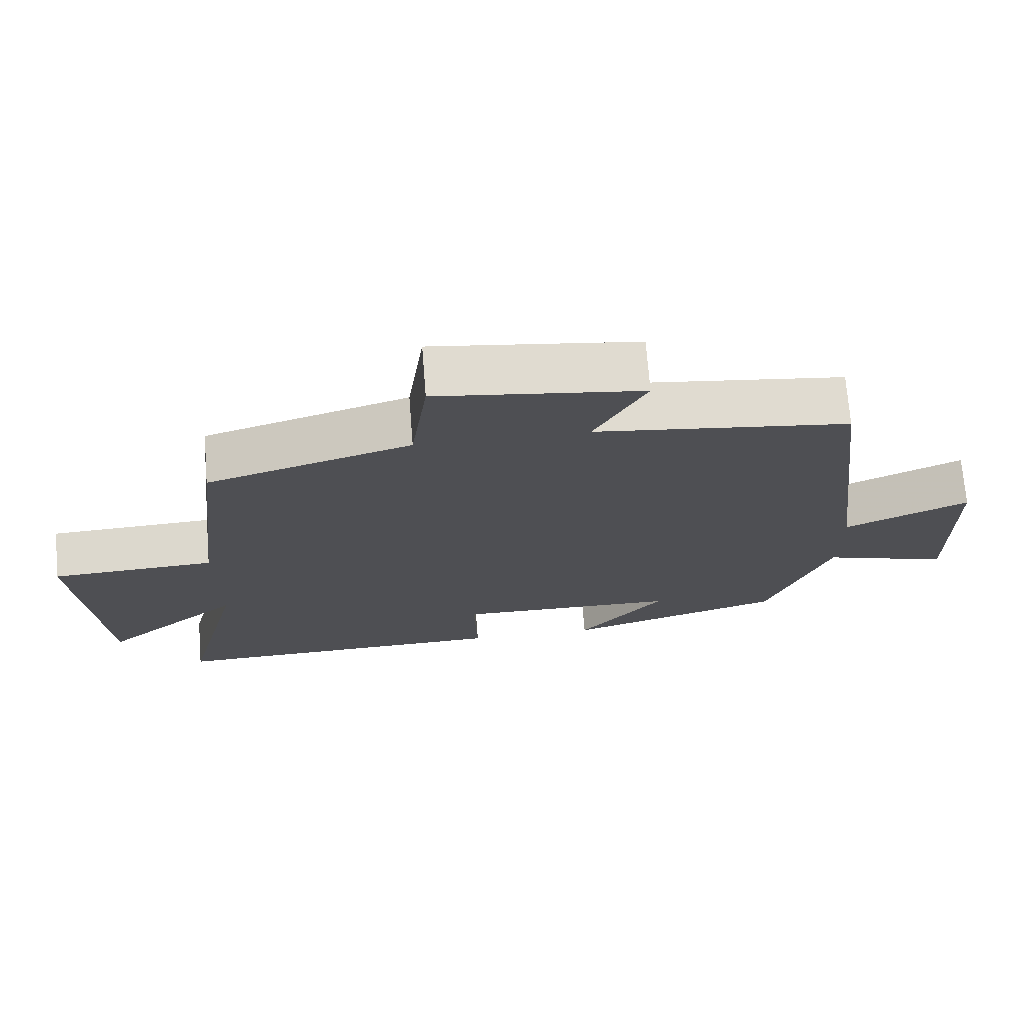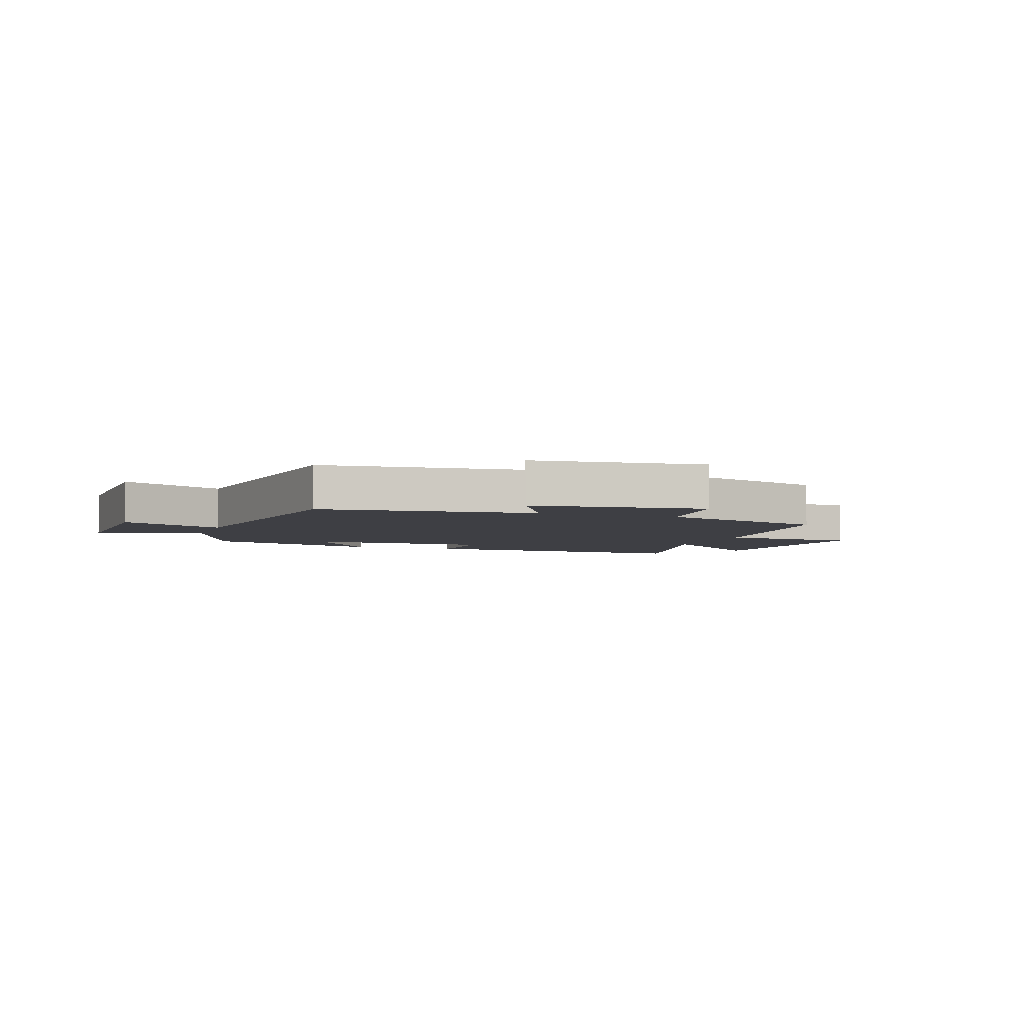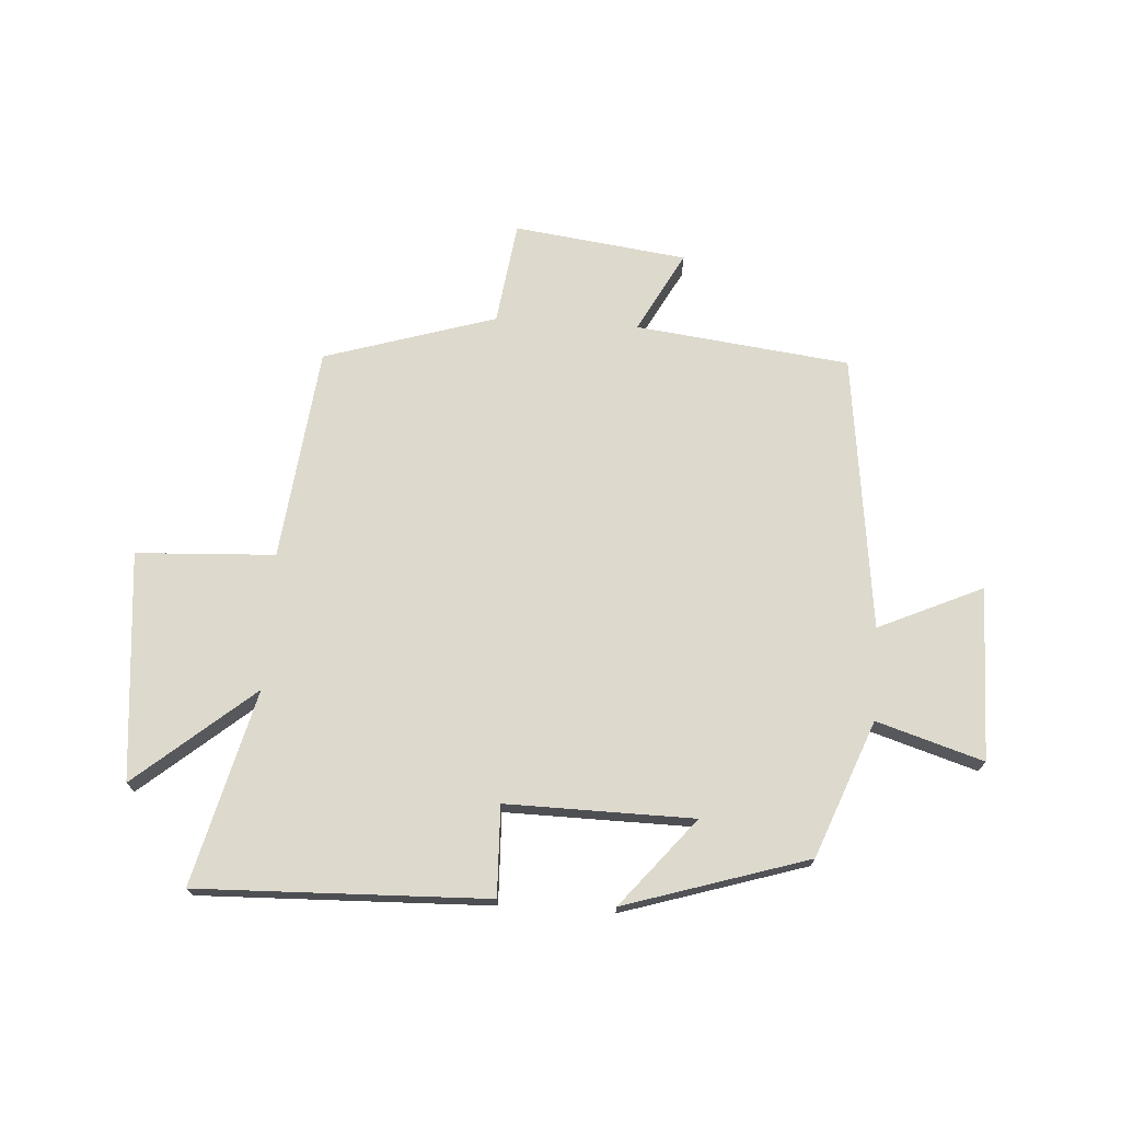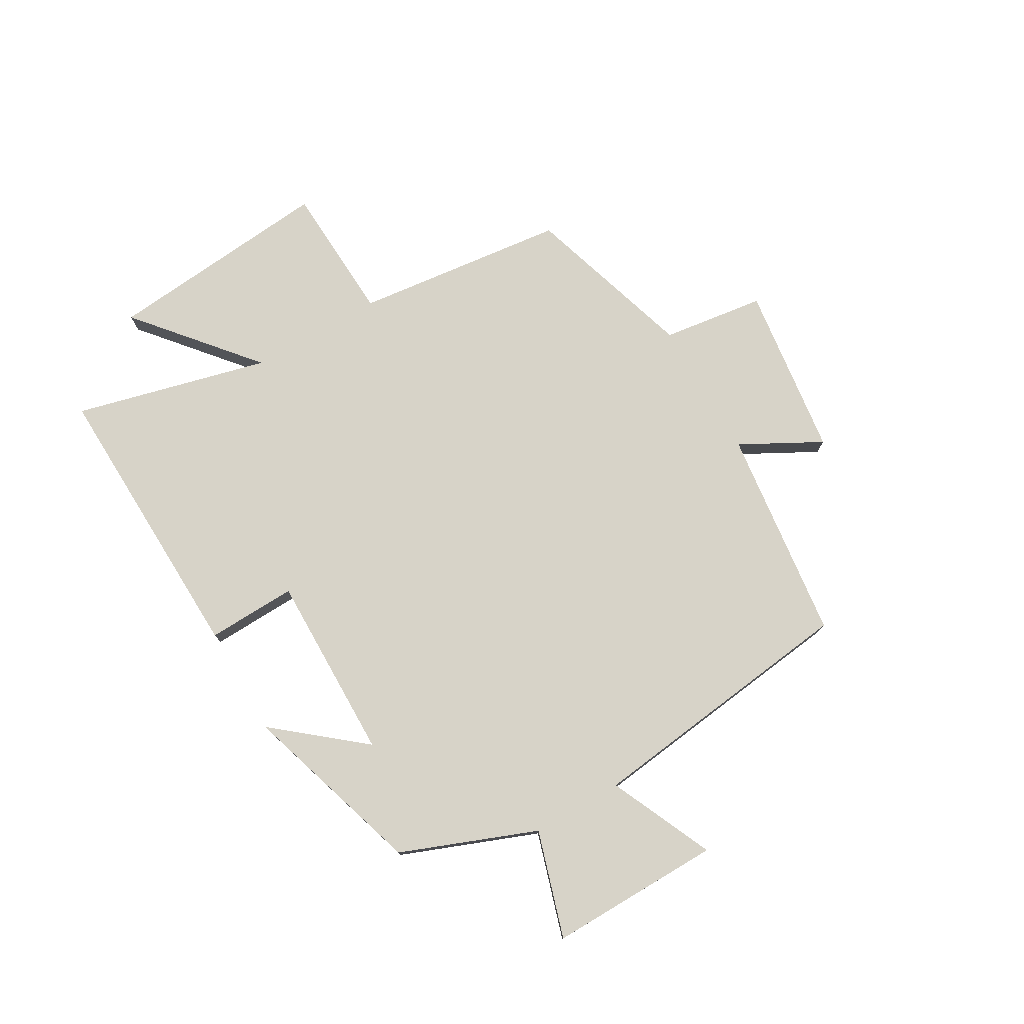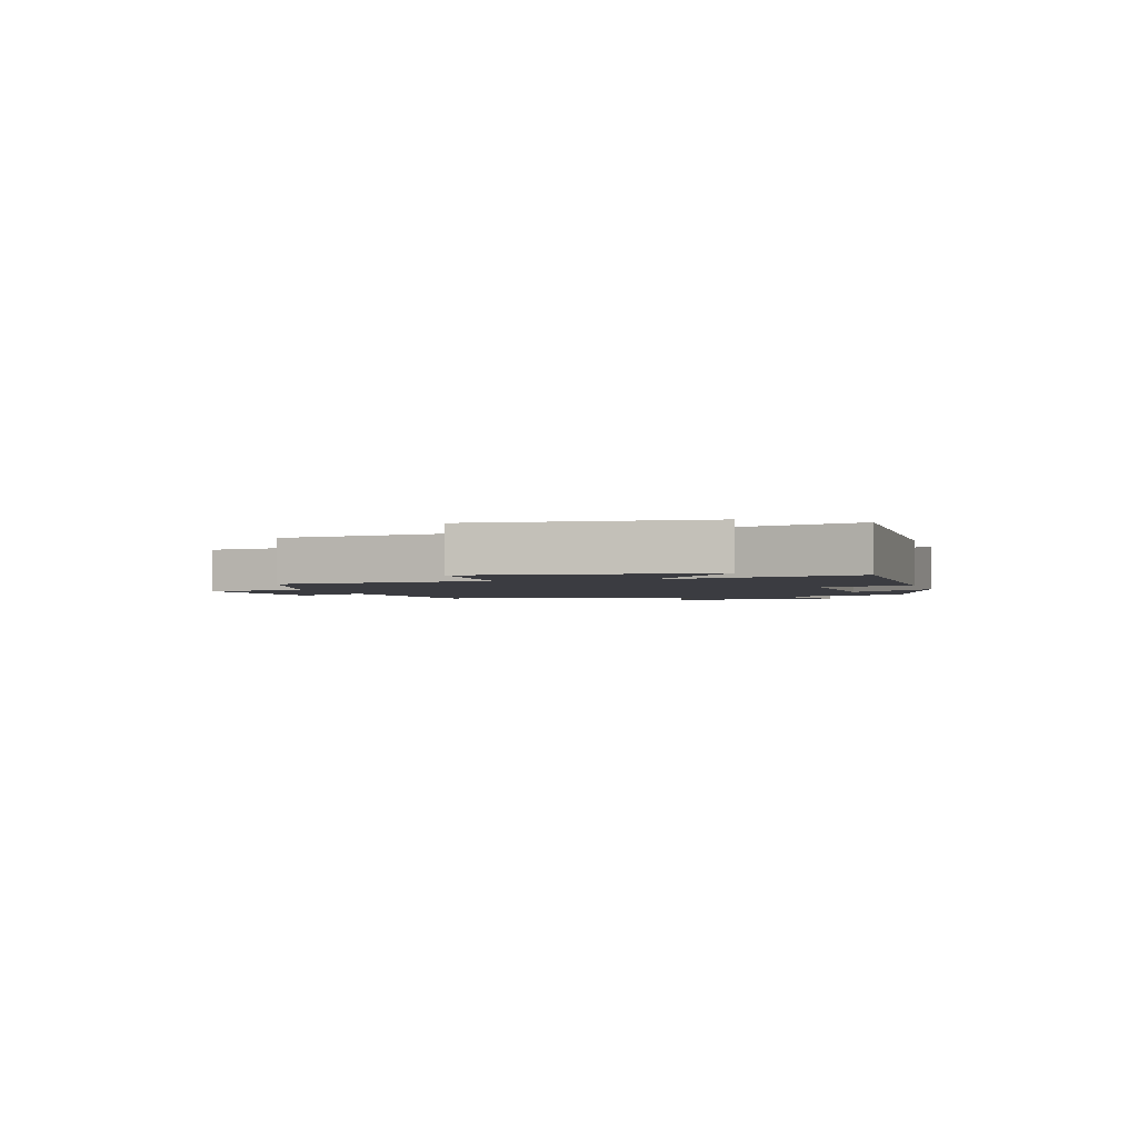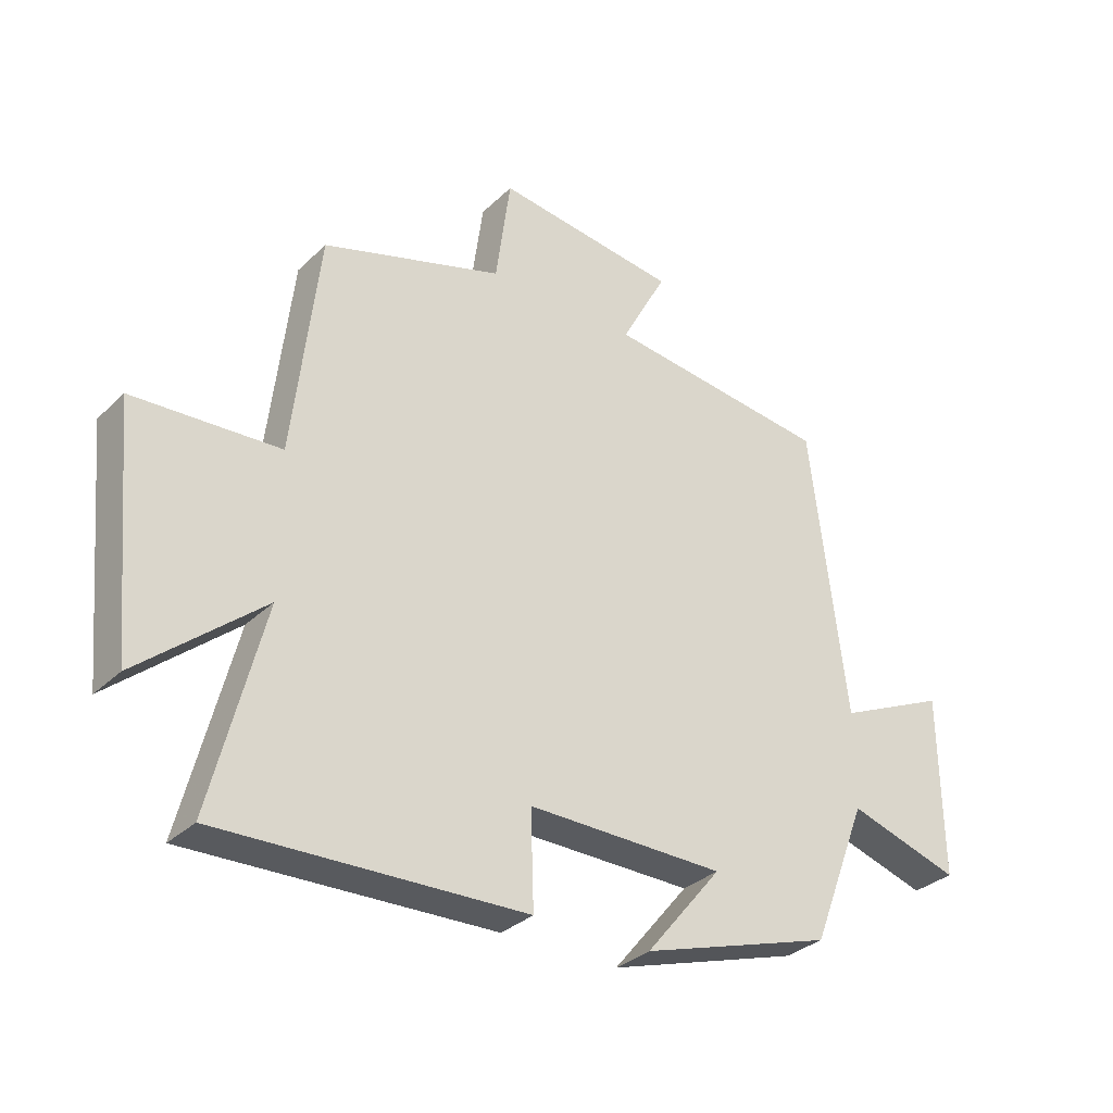
<metadata>
{"format":"obj","ext":"obj","renderer":"f3d","projection":"perspective","resolution":1024,"background":"white","views":[{"elev":71.3,"azim":175.5,"up":"+Z"},{"elev":-4.4,"azim":-19.9,"up":"+Y"},{"elev":72.0,"azim":-176.3,"up":"+Y"},{"elev":76.7,"azim":-120.1,"up":"+Y"},{"elev":-2.2,"azim":107.1,"up":"+Y"},{"elev":-32.0,"azim":142.7,"up":"+Z"}]}
</metadata>
<code>
v 0.458 0.07 0.41
v 0.5 0.07 0.048
v 0.736 0.07 0.036
v 0.7 0.07 -0.352
v 0.5 0.07 -0.184
v 0.584 0.07 -0.515
v 0.091 0.07 -0.5
v 0.096 0.07 -0.347
v -0.222 0.07 -0.351
v -0.099 0.07 -0.5
v -0.41 0.07 -0.403
v -0.5 0.07 -0.172
v -0.681 0.07 -0.228
v -0.677 0.07 0.066
v -0.5 0.07 -0.014
v -0.442 0.07 0.456
v -0.078 0.07 0.5
v -0.152 0.07 0.637
v 0.142 0.07 0.675
v 0.166 0.07 0.5
v 0.458 0 0.41
v 0.5 0 0.048
v 0.736 0 0.036
v 0.7 0 -0.352
v 0.5 0 -0.184
v 0.584 0 -0.515
v 0.091 0 -0.5
v 0.096 0 -0.347
v -0.222 0 -0.351
v -0.099 0 -0.5
v -0.41 0 -0.403
v -0.5 0 -0.172
v -0.681 0 -0.228
v -0.677 0 0.066
v -0.5 0 -0.014
v -0.442 0 0.456
v -0.078 0 0.5
v -0.152 0 0.637
v 0.142 0 0.675
v 0.166 0 0.5
f 17 18 19 20
f 15 16 17 20
f 15 20 1 2
f 12 13 14 15
f 9 10 11 12
f 8 9 12 15
f 5 6 7 8
f 5 8 15 2
f 2 3 4 5
f 40 39 38 37
f 40 37 36 35
f 22 21 40 35
f 35 34 33 32
f 32 31 30 29
f 35 32 29 28
f 28 27 26 25
f 22 35 28 25
f 25 24 23 22
f 1 21 22 2
f 2 22 23 3
f 3 23 24 4
f 4 24 25 5
f 5 25 26 6
f 6 26 27 7
f 7 27 28 8
f 8 28 29 9
f 9 29 30 10
f 10 30 31 11
f 11 31 32 12
f 12 32 33 13
f 13 33 34 14
f 14 34 35 15
f 15 35 36 16
f 16 36 37 17
f 17 37 38 18
f 18 38 39 19
f 19 39 40 20
f 20 40 21 1

</code>
